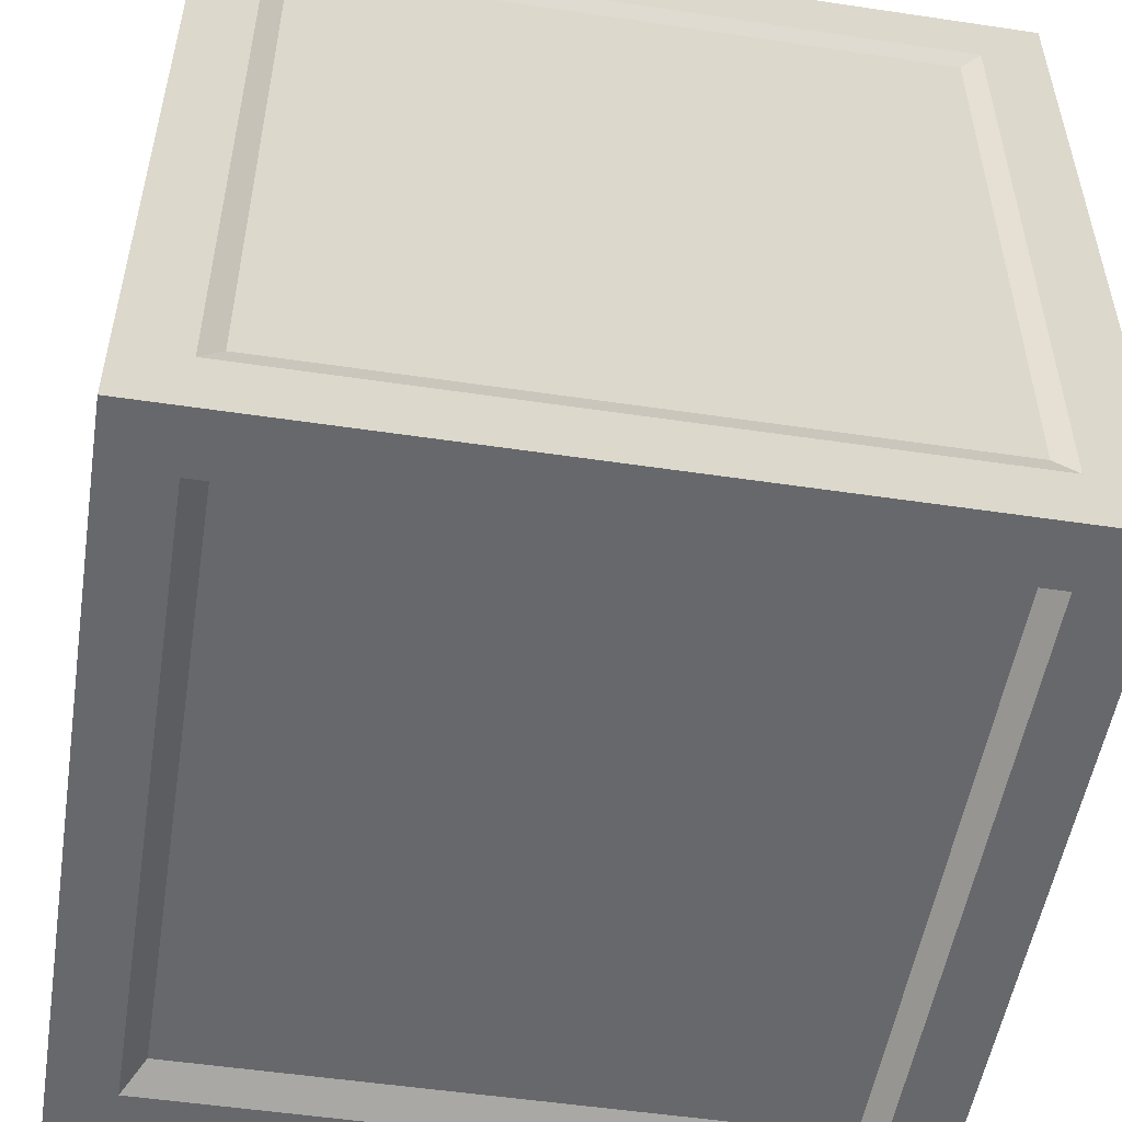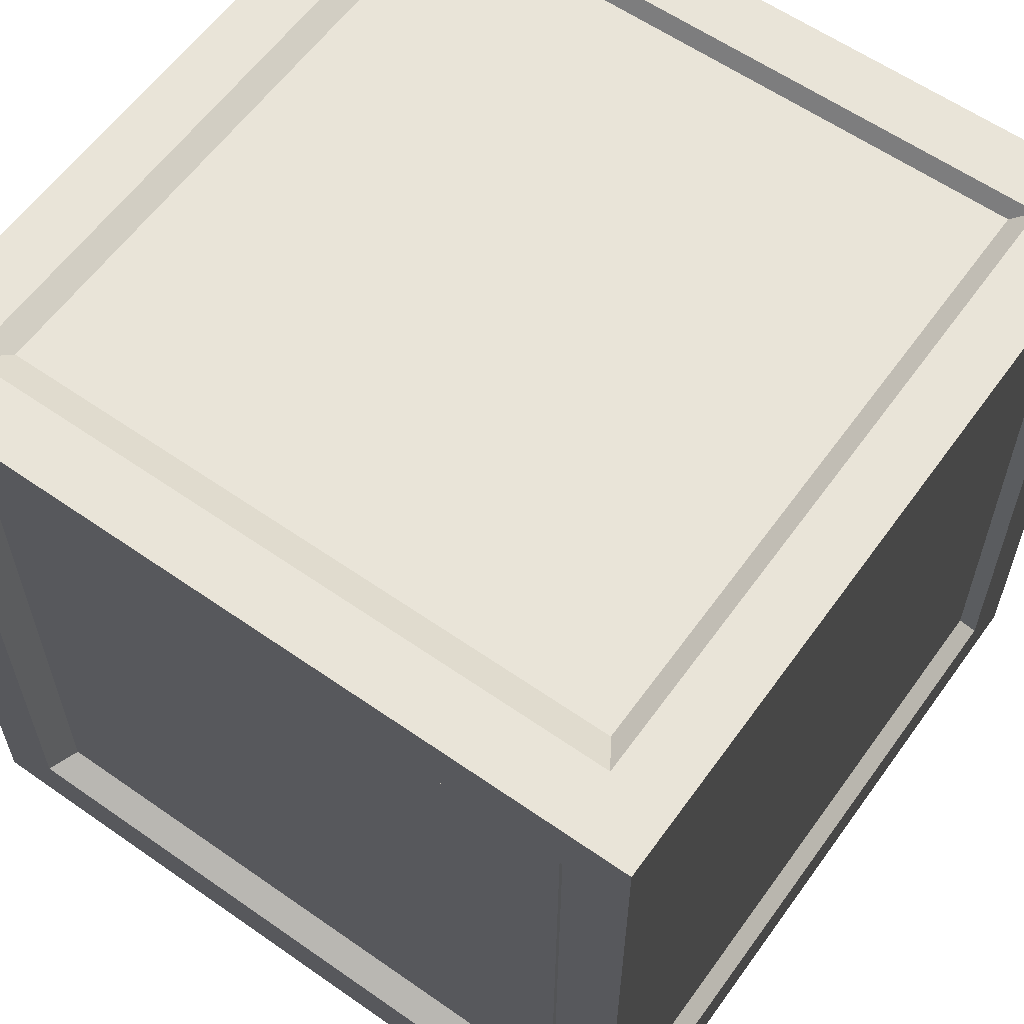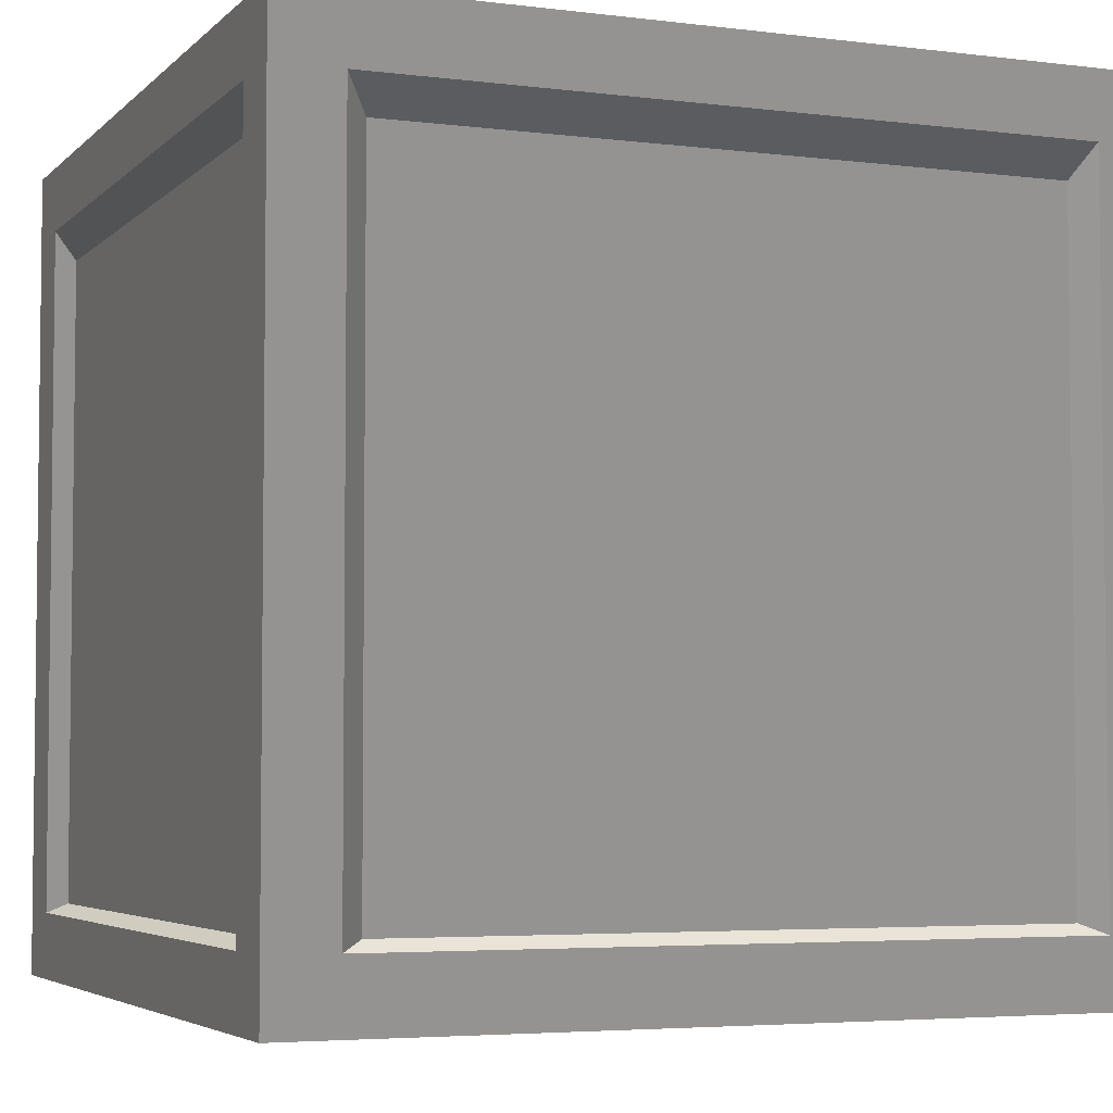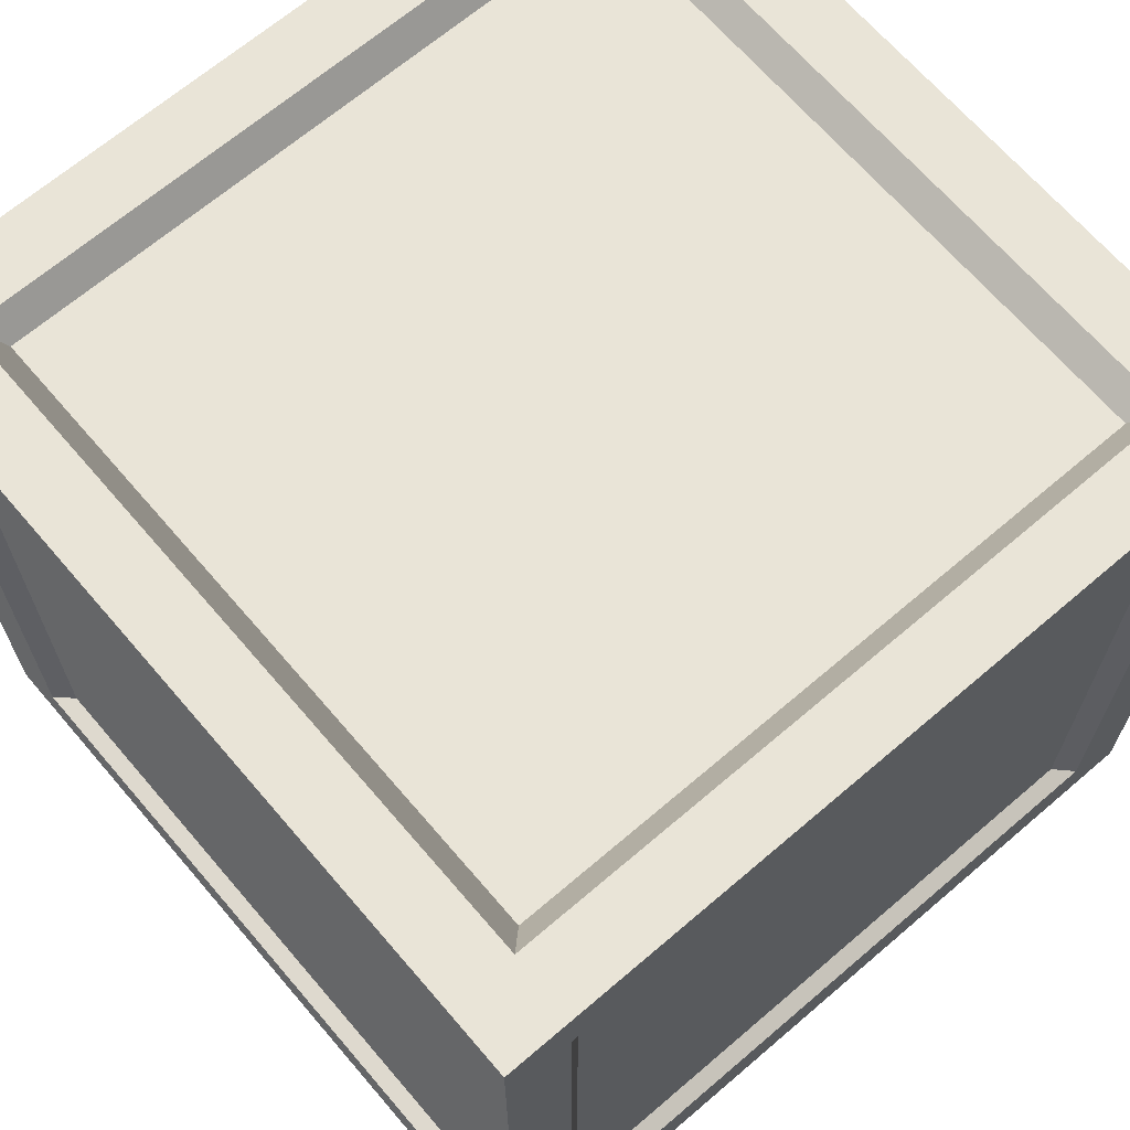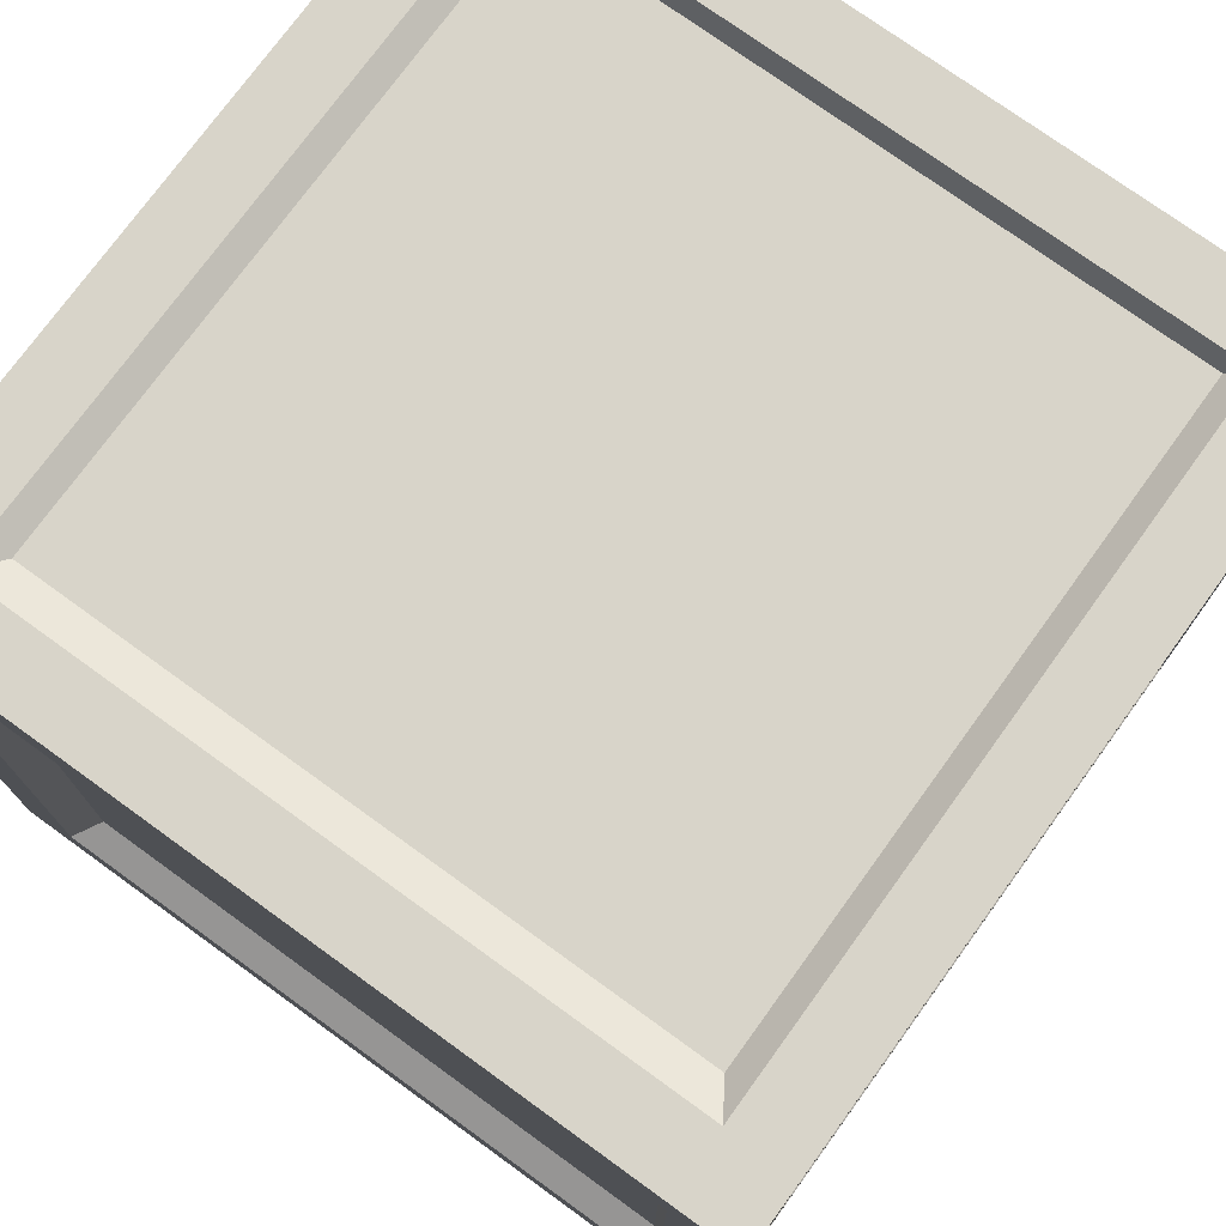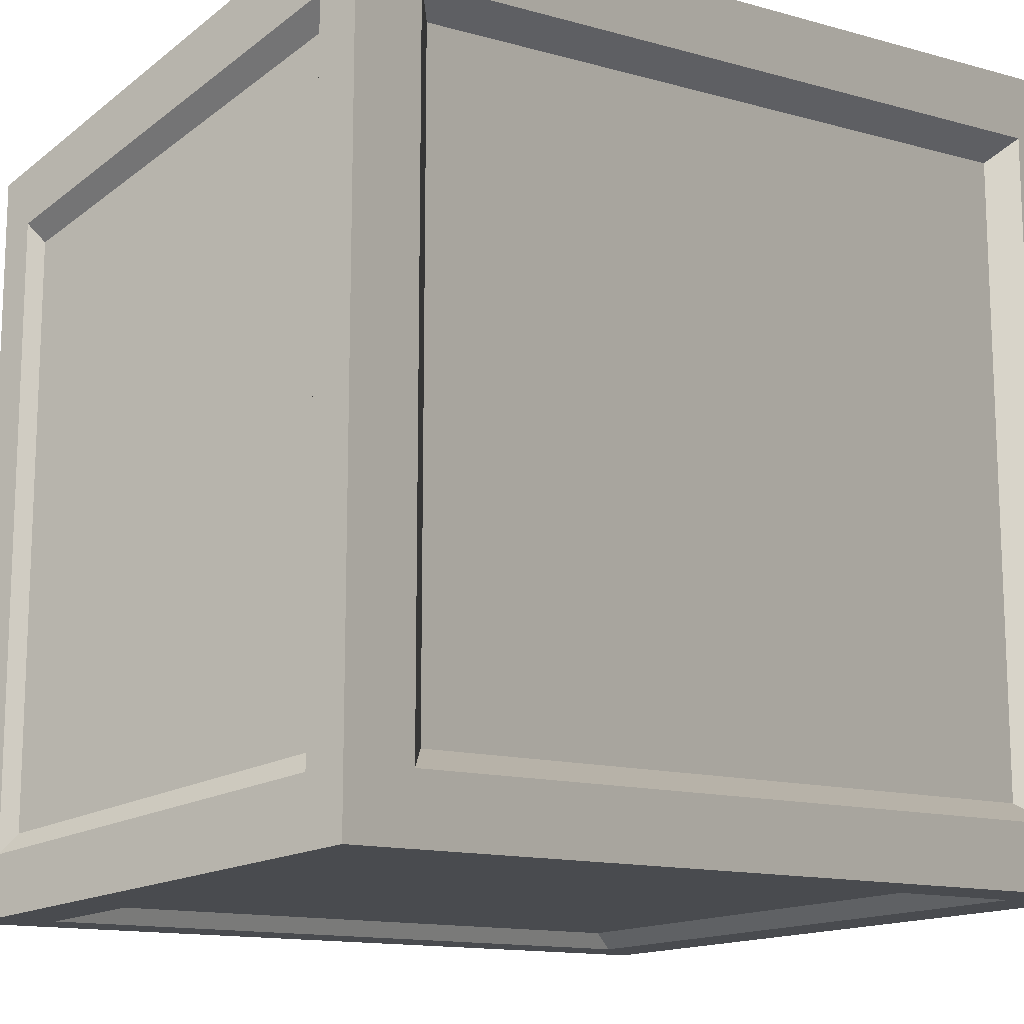
<metadata>
{"format":"obj","ext":"obj","renderer":"f3d","projection":"perspective","resolution":1024,"background":"white","views":[{"elev":-52.4,"azim":170.9,"up":"+Y"},{"elev":59.9,"azim":35.6,"up":"+Y"},{"elev":-4.4,"azim":67.8,"up":"+Z"},{"elev":67.3,"azim":-40.6,"up":"+Z"},{"elev":75.1,"azim":35.9,"up":"+Y"},{"elev":-13.9,"azim":-31.6,"up":"+Y"}]}
</metadata>
<code>
v 0.3151 0.3151 0.005381
v -0.3151 0.3151 0.005381
v -0.3151 -0.3151 0.005381
v 0.3151 -0.3151 0.005381
v -0.3151 0.3151 0.7721
v 0.3151 0.3151 0.7721
v 0.3151 -0.3151 0.7721
v -0.3151 -0.3151 0.7721
v 0.3151 -0.3833 0.7038
v 0.3151 -0.3833 0.07361
v -0.3151 -0.3833 0.07361
v -0.3151 -0.3833 0.7038
v 0.3833 0.3151 0.7038
v 0.3833 0.3151 0.07361
v 0.3833 -0.3151 0.07361
v 0.3833 -0.3151 0.7038
v -0.3151 0.3833 0.7038
v -0.3151 0.3833 0.07361
v 0.3151 0.3833 0.07361
v 0.3151 0.3833 0.7038
v -0.3833 -0.3151 0.7038
v -0.3833 -0.3151 0.07361
v -0.3833 0.3151 0.07361
v -0.3833 0.3151 0.7038
v 0.336 0.4 -6.196e-07
v -0.336 0.4 6.196e-07
v -0.336 0.336 6.196e-07
v 0.336 0.336 -6.196e-07
v -0.336 -0.4 6.196e-07
v 0.336 -0.4 -6.196e-07
v 0.336 -0.336 -6.196e-07
v -0.336 -0.336 6.196e-07
v -0.336 0.4 0.8
v 0.336 0.4 0.8
v 0.336 0.336 0.8
v -0.336 0.336 0.8
v 0.336 -0.4 0.8
v -0.336 -0.4 0.8
v -0.336 -0.336 0.8
v 0.336 -0.336 0.8
v 0.4 0.4 0.736
v 0.4 0.4 0.064
v 0.4 0.336 0.064
v 0.4 0.336 0.736
v 0.4 -0.4 0.064
v 0.4 -0.4 0.736
v 0.4 -0.336 0.736
v 0.4 -0.336 0.064
v -0.4 -0.4 0.736
v -0.4 -0.4 0.064
v -0.4 -0.336 0.064
v -0.4 -0.336 0.736
v -0.4 0.4 0.064
v -0.4 0.4 0.736
v -0.4 0.336 0.736
v -0.4 0.336 0.064
v 0.4 0.336 8.504e-07
v 0.336 0.336 -6.196e-07
v 0.336 -0.336 -6.196e-07
v 0.4 -0.336 8.504e-07
v 0.4 0.4 8.504e-07
v 0.336 0.4 -6.196e-07
v 0.336 -0.4 -6.196e-07
v 0.4 -0.4 8.504e-07
v -0.4 -0.336 -8.504e-07
v -0.336 -0.336 6.196e-07
v -0.336 0.336 6.196e-07
v -0.4 0.336 -8.504e-07
v -0.336 0.4 6.196e-07
v -0.4 0.4 -8.504e-07
v -0.4 -0.4 -8.504e-07
v -0.336 -0.4 6.196e-07
v -0.4 0.336 0.8
v -0.336 0.336 0.8
v -0.336 -0.336 0.8
v -0.4 -0.336 0.8
v -0.4 0.4 0.8
v -0.336 0.4 0.8
v -0.336 -0.4 0.8
v -0.4 -0.4 0.8
v 0.4 -0.336 0.8
v 0.336 -0.336 0.8
v 0.336 0.336 0.8
v 0.4 0.336 0.8
v 0.336 0.4 0.8
v 0.4 0.4 0.8
v 0.4 -0.4 0.8
v 0.336 -0.4 0.8
v 0.4 -0.4 0.736
v 0.4 -0.4 0.064
v 0.336 -0.4 0.064
v 0.336 -0.4 0.736
v 0.4 -0.4 0.8
v 0.336 -0.4 0.8
v 0.336 -0.4 -6.196e-07
v 0.4 -0.4 8.504e-07
v -0.4 -0.4 0.064
v -0.4 -0.4 0.736
v -0.336 -0.4 0.736
v -0.336 -0.4 0.064
v -0.4 -0.4 -8.504e-07
v -0.336 -0.4 6.196e-07
v -0.336 -0.4 0.8
v -0.4 -0.4 0.8
v -0.4 0.4 0.736
v -0.4 0.4 0.064
v -0.336 0.4 0.064
v -0.336 0.4 0.736
v -0.4 0.4 0.8
v -0.336 0.4 0.8
v -0.336 0.4 6.196e-07
v -0.4 0.4 -8.504e-07
v 0.4 0.4 0.064
v 0.4 0.4 0.736
v 0.336 0.4 0.736
v 0.336 0.4 0.064
v 0.4 0.4 8.504e-07
v 0.336 0.4 -6.196e-07
v 0.336 0.4 0.8
v 0.4 0.4 0.8
v 0.336 -0.4 0.8
v 0.336 -0.4 0.736
v -0.336 -0.4 0.736
v -0.336 -0.4 0.8
v -0.336 -0.4 6.196e-07
v -0.336 -0.4 0.064
v 0.336 -0.4 0.064
v 0.336 -0.4 -6.196e-07
v 0.4 0.336 0.8
v 0.4 0.336 0.736
v 0.4 -0.336 0.736
v 0.4 -0.336 0.8
v 0.4 0.4 0.8
v 0.4 0.4 0.736
v 0.4 -0.4 0.736
v 0.4 -0.4 0.8
v 0.4 -0.336 8.504e-07
v 0.4 -0.336 0.064
v 0.4 0.336 0.064
v 0.4 0.336 8.504e-07
v 0.4 0.4 0.064
v 0.4 0.4 8.504e-07
v 0.4 -0.4 8.504e-07
v 0.4 -0.4 0.064
v -0.336 0.4 0.8
v -0.336 0.4 0.736
v 0.336 0.4 0.736
v 0.336 0.4 0.8
v 0.336 0.4 -6.196e-07
v 0.336 0.4 0.064
v -0.336 0.4 0.064
v -0.336 0.4 6.196e-07
v -0.4 -0.336 0.8
v -0.4 -0.336 0.736
v -0.4 0.336 0.736
v -0.4 0.336 0.8
v -0.4 -0.4 0.8
v -0.4 -0.4 0.736
v -0.4 0.4 0.736
v -0.4 0.4 0.8
v -0.4 0.336 -8.504e-07
v -0.4 0.336 0.064
v -0.4 -0.336 0.064
v -0.4 -0.336 -8.504e-07
v -0.4 -0.4 0.064
v -0.4 -0.4 -8.504e-07
v -0.4 0.4 -8.504e-07
v -0.4 0.4 0.064
v -0.336 0.336 6.196e-07
v -0.3151 0.3151 0.005381
v 0.3151 0.3151 0.005381
v 0.336 0.336 -6.196e-07
v 0.336 0.336 -6.196e-07
v 0.3151 0.3151 0.005381
v 0.3151 -0.3151 0.005381
v 0.336 -0.336 -6.196e-07
v 0.336 -0.336 -6.196e-07
v 0.3151 -0.3151 0.005381
v -0.3151 -0.3151 0.005381
v -0.336 -0.336 6.196e-07
v -0.336 -0.336 6.196e-07
v -0.3151 -0.3151 0.005381
v -0.3151 0.3151 0.005381
v -0.336 0.336 6.196e-07
v 0.336 0.336 0.8
v 0.3151 0.3151 0.7721
v -0.3151 0.3151 0.7721
v -0.336 0.336 0.8
v -0.336 0.336 0.8
v -0.3151 0.3151 0.7721
v -0.3151 -0.3151 0.7721
v -0.336 -0.336 0.8
v -0.336 -0.336 0.8
v -0.3151 -0.3151 0.7721
v 0.3151 -0.3151 0.7721
v 0.336 -0.336 0.8
v 0.336 -0.336 0.8
v 0.3151 -0.3151 0.7721
v 0.3151 0.3151 0.7721
v 0.336 0.336 0.8
v 0.336 -0.4 0.064
v 0.3151 -0.3833 0.07361
v 0.3151 -0.3833 0.7038
v 0.336 -0.4 0.736
v 0.336 -0.4 0.736
v 0.3151 -0.3833 0.7038
v -0.3151 -0.3833 0.7038
v -0.336 -0.4 0.736
v -0.336 -0.4 0.736
v -0.3151 -0.3833 0.7038
v -0.3151 -0.3833 0.07361
v -0.336 -0.4 0.064
v -0.336 -0.4 0.064
v -0.3151 -0.3833 0.07361
v 0.3151 -0.3833 0.07361
v 0.336 -0.4 0.064
v 0.4 0.336 0.064
v 0.3833 0.3151 0.07361
v 0.3833 0.3151 0.7038
v 0.4 0.336 0.736
v 0.4 0.336 0.736
v 0.3833 0.3151 0.7038
v 0.3833 -0.3151 0.7038
v 0.4 -0.336 0.736
v 0.4 -0.336 0.736
v 0.3833 -0.3151 0.7038
v 0.3833 -0.3151 0.07361
v 0.4 -0.336 0.064
v 0.4 -0.336 0.064
v 0.3833 -0.3151 0.07361
v 0.3833 0.3151 0.07361
v 0.4 0.336 0.064
v -0.336 0.4 0.064
v -0.3151 0.3833 0.07361
v -0.3151 0.3833 0.7038
v -0.336 0.4 0.736
v -0.336 0.4 0.736
v -0.3151 0.3833 0.7038
v 0.3151 0.3833 0.7038
v 0.336 0.4 0.736
v 0.336 0.4 0.736
v 0.3151 0.3833 0.7038
v 0.3151 0.3833 0.07361
v 0.336 0.4 0.064
v 0.336 0.4 0.064
v 0.3151 0.3833 0.07361
v -0.3151 0.3833 0.07361
v -0.336 0.4 0.064
v -0.4 -0.336 0.064
v -0.3833 -0.3151 0.07361
v -0.3833 -0.3151 0.7038
v -0.4 -0.336 0.736
v -0.4 -0.336 0.736
v -0.3833 -0.3151 0.7038
v -0.3833 0.3151 0.7038
v -0.4 0.336 0.736
v -0.4 0.336 0.736
v -0.3833 0.3151 0.7038
v -0.3833 0.3151 0.07361
v -0.4 0.336 0.064
v -0.4 0.336 0.064
v -0.3833 0.3151 0.07361
v -0.3833 -0.3151 0.07361
v -0.4 -0.336 0.064
g Box_01_3128_93
f 1 3 2
f 1 4 3
f 5 7 6
f 5 8 7
f 9 11 10
f 9 12 11
f 13 15 14
f 13 16 15
f 17 19 18
f 17 20 19
f 21 23 22
f 21 24 23
f 25 27 26
f 25 28 27
f 29 31 30
f 29 32 31
f 33 35 34
f 33 36 35
f 37 39 38
f 37 40 39
f 41 43 42
f 41 44 43
f 45 47 46
f 45 48 47
f 49 51 50
f 49 52 51
f 53 55 54
f 53 56 55
f 57 59 58
f 57 60 59
f 61 57 58
f 61 58 62
f 60 63 59
f 60 64 63
f 65 67 66
f 65 68 67
f 68 69 67
f 68 70 69
f 71 65 66
f 71 66 72
f 73 75 74
f 73 76 75
f 77 73 74
f 77 74 78
f 76 79 75
f 76 80 79
f 81 83 82
f 81 84 83
f 84 85 83
f 84 86 85
f 87 81 82
f 87 82 88
f 89 91 90
f 89 92 91
f 93 92 89
f 93 94 92
f 95 90 91
f 95 96 90
f 97 99 98
f 97 100 99
f 101 100 97
f 101 102 100
f 103 98 99
f 103 104 98
f 105 107 106
f 105 108 107
f 109 108 105
f 109 110 108
f 111 106 107
f 111 112 106
f 113 115 114
f 113 116 115
f 117 116 113
f 117 118 116
f 119 114 115
f 119 120 114
f 121 123 122
f 121 124 123
f 125 127 126
f 125 128 127
f 129 131 130
f 129 132 131
f 133 129 130
f 133 130 134
f 132 135 131
f 132 136 135
f 137 139 138
f 137 140 139
f 140 141 139
f 140 142 141
f 143 137 138
f 143 138 144
f 145 147 146
f 145 148 147
f 149 151 150
f 149 152 151
f 153 155 154
f 153 156 155
f 157 153 154
f 157 154 158
f 156 159 155
f 156 160 159
f 161 163 162
f 161 164 163
f 164 165 163
f 164 166 165
f 167 161 162
f 167 162 168
f 169 171 170
f 169 172 171
f 173 175 174
f 173 176 175
f 177 179 178
f 177 180 179
f 181 183 182
f 181 184 183
f 185 187 186
f 185 188 187
f 189 191 190
f 189 192 191
f 193 195 194
f 193 196 195
f 197 199 198
f 197 200 199
f 201 203 202
f 201 204 203
f 205 207 206
f 205 208 207
f 209 211 210
f 209 212 211
f 213 215 214
f 213 216 215
f 217 219 218
f 217 220 219
f 221 223 222
f 221 224 223
f 225 227 226
f 225 228 227
f 229 231 230
f 229 232 231
f 233 235 234
f 233 236 235
f 237 239 238
f 237 240 239
f 241 243 242
f 241 244 243
f 245 247 246
f 245 248 247
f 249 251 250
f 249 252 251
f 253 255 254
f 253 256 255
f 257 259 258
f 257 260 259
f 261 263 262
f 261 264 263

</code>
